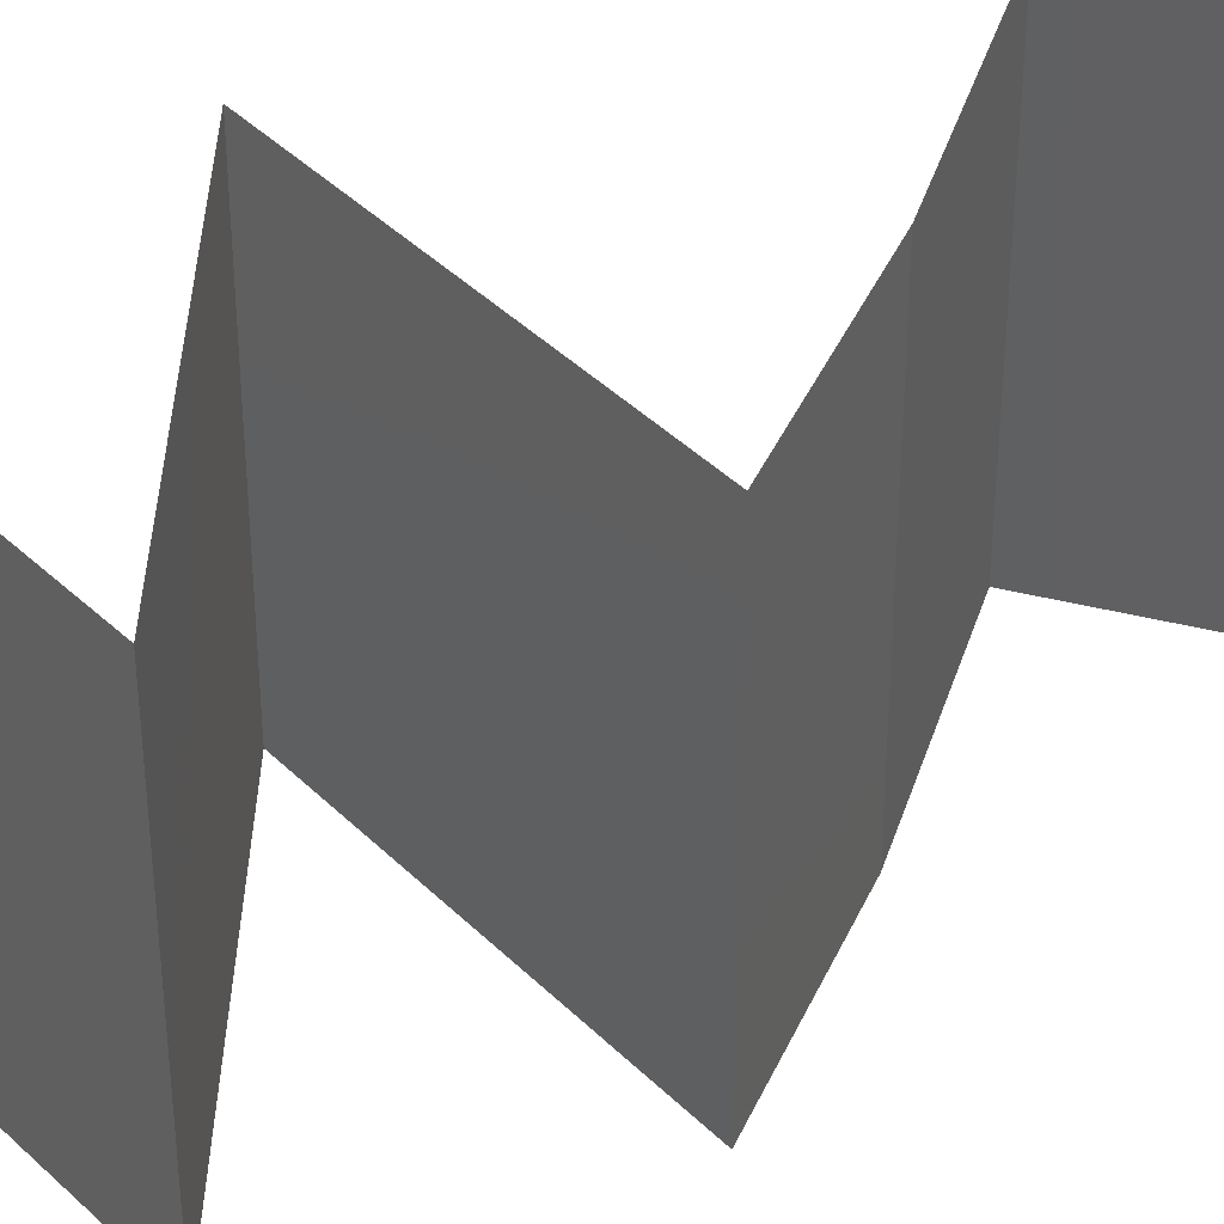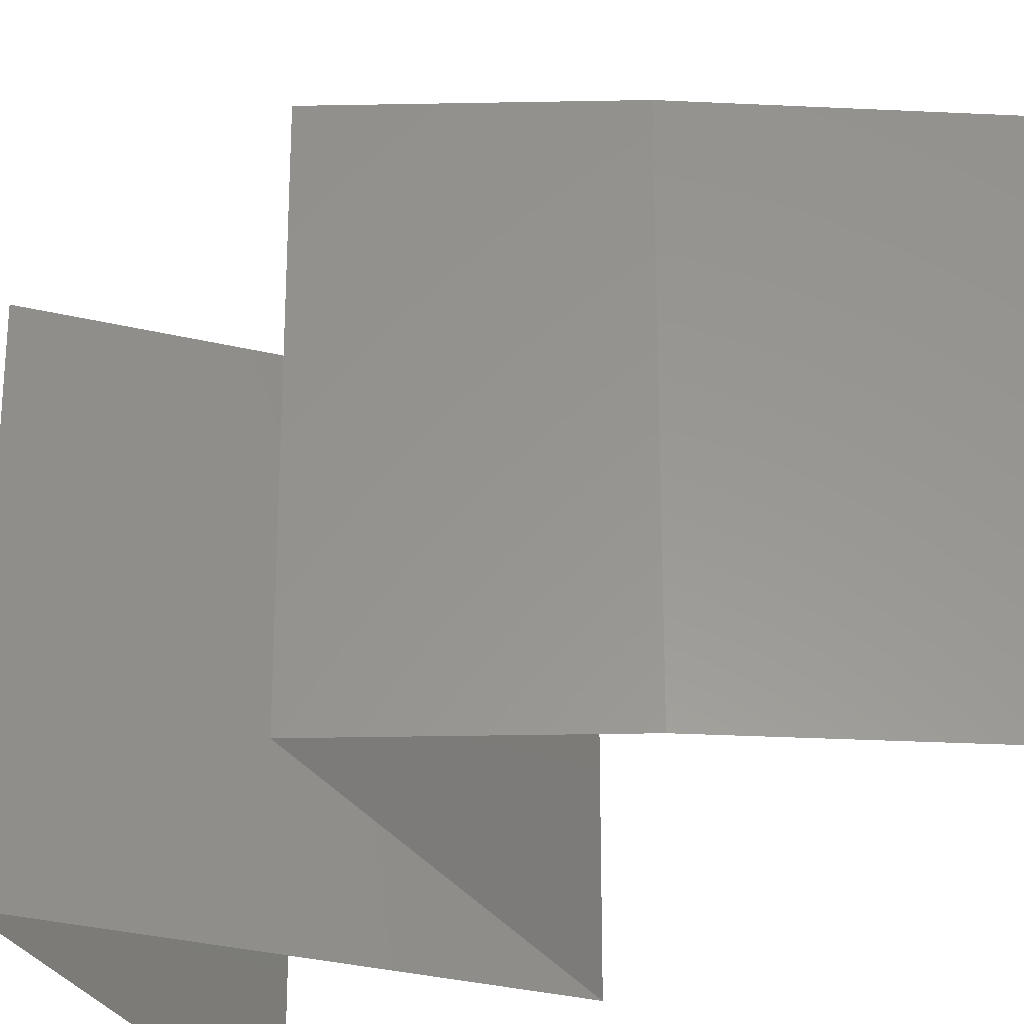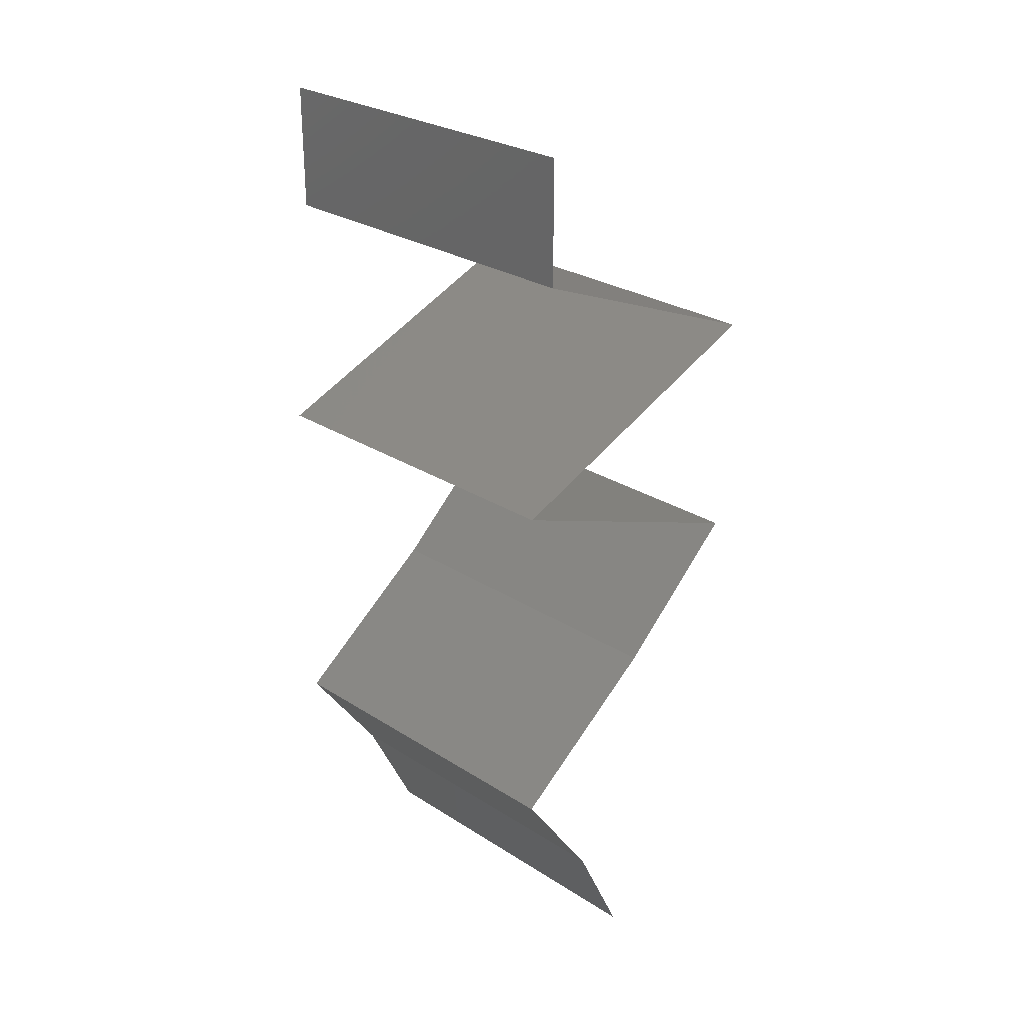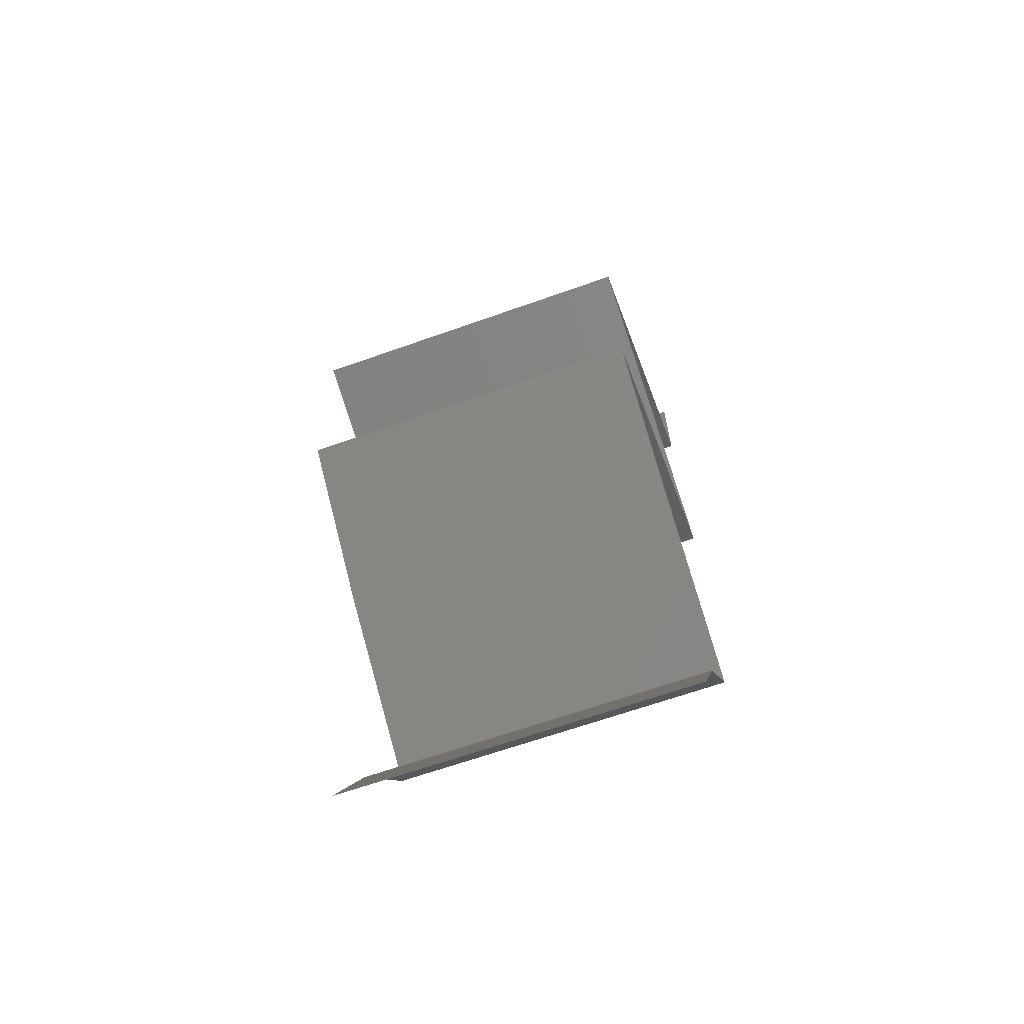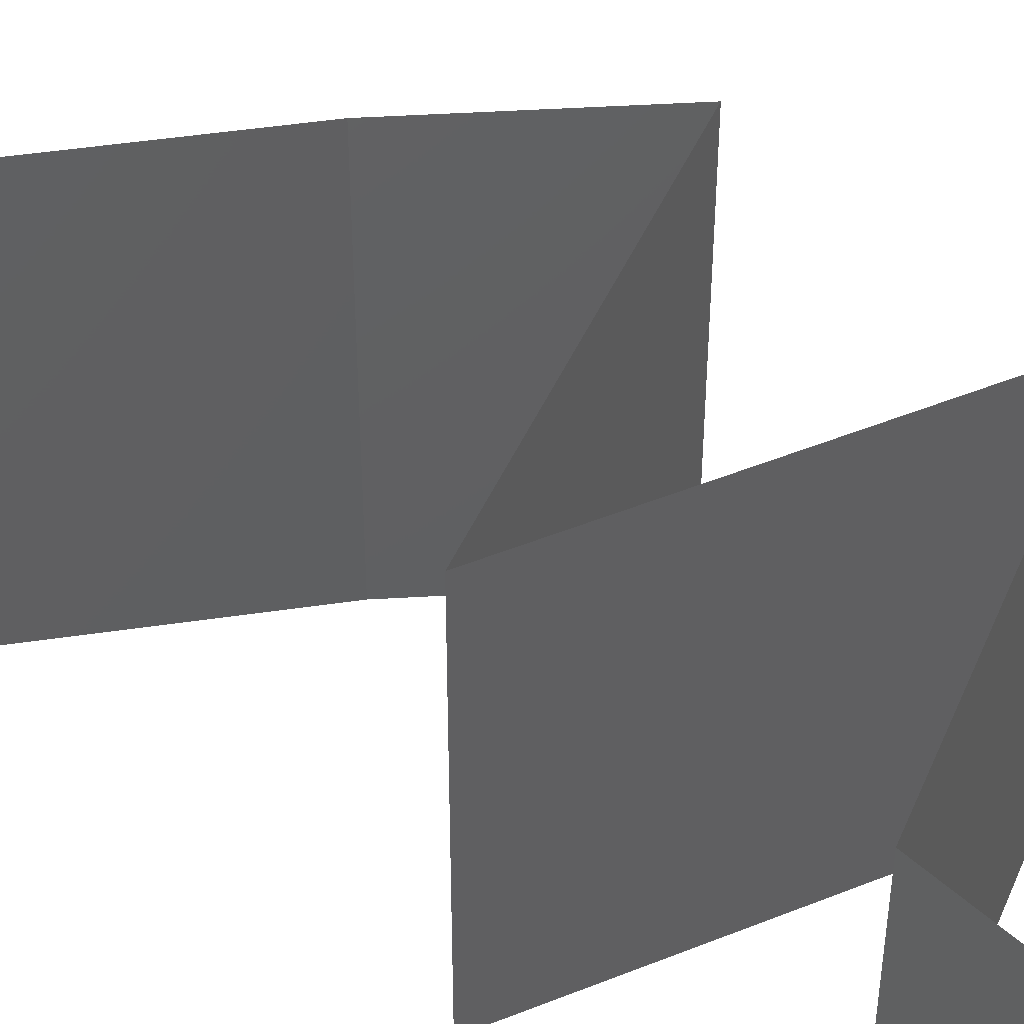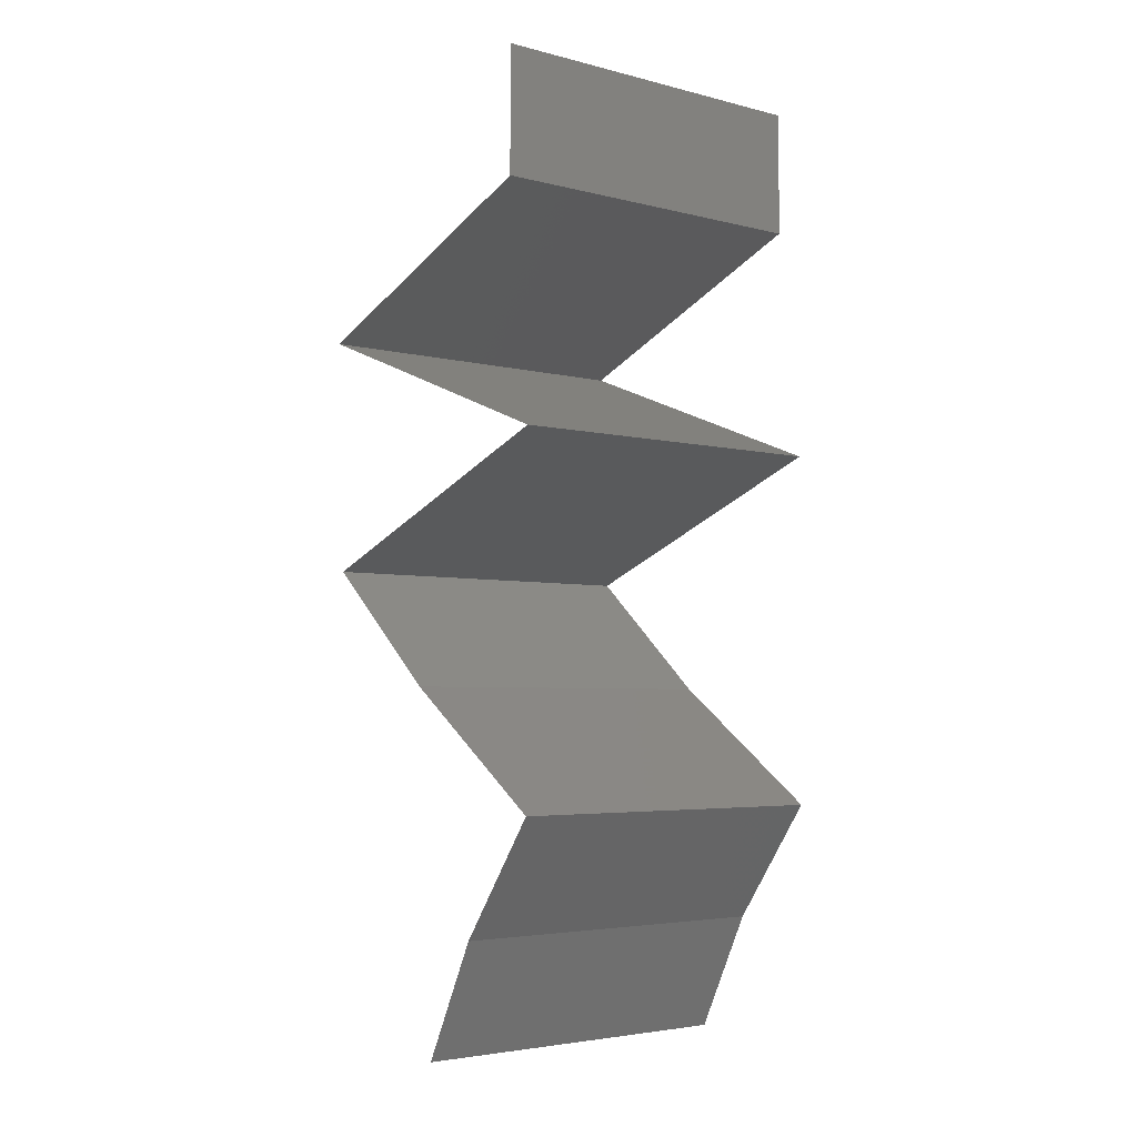
<metadata>
{"format":"stl","ext":"stl","renderer":"f3d","projection":"perspective","resolution":1024,"background":"white","views":[{"elev":41.1,"azim":-108.7,"up":"+Z"},{"elev":-31.4,"azim":-39.7,"up":"+Z"},{"elev":27.7,"azim":134.1,"up":"+Y"},{"elev":-65.8,"azim":-70.4,"up":"+Y"},{"elev":48.7,"azim":135.0,"up":"+Z"},{"elev":-4.1,"azim":50.1,"up":"+Y"}]}
</metadata>
<code>
# stl→obj: 55 verts, 82 faces
v 0.04 0.06 0.01
v 0.04 0.05649 0.015
v 0.04 0.05297 0.01
v 0.04 0.06 0
v 0.04 0.05649 0.005
v 0.04 0.05297 0
v 0.04 0.05297 0.02
v 0.04 0.06 0.02
v 0.03328 0.05018 0.007627
v 0.03203 0.04966 0
v 0.02407 0.04635 0.01
v 0.02951 0.04861 0.01363
v 0.02407 0.04635 0.02
v 0.02407 0.04635 0
v 0.02819 0.04806 0.004998
v 0.03491 0.05086 0.01429
v 0.03203 0.04966 0.02
v 0.04148 0.03973 0.02
v 0.03445 0.0424 0.01233
v 0.03277 0.04304 0.02
v 0.04148 0.03973 0.01
v 0.03053 0.04389 0.006814
v 0.03277 0.04304 0
v 0.02842 0.04469 0.015
v 0.04148 0.03973 0
v 0.03621 0.04173 0.005787
v 0.03447 0.03697 0.007726
v 0.03306 0.03642 0
v 0.02463 0.03311 0.01
v 0.03086 0.03556 0.01332
v 0.02463 0.03311 0.02
v 0.03306 0.03642 0.02
v 0.02463 0.03311 0
v 0.02902 0.03483 0.005239
v 0.03631 0.03769 0.01425
v 0.02841 0.0298 0.005
v 0.03218 0.02649 0
v 0.03218 0.02649 0.02
v 0.02841 0.0298 0.015
v 0.03218 0.02649 0.01
v 0.03679 0.02317 0.005729
v 0.04139 0.01986 0
v 0.04139 0.01986 0.02
v 0.03679 0.02317 0.01432
v 0.04139 0.01986 0.01
v 0.03902 0.01655 0.015
v 0.03664 0.01324 0
v 0.03902 0.01655 0.005
v 0.03664 0.01324 0.01
v 0.03664 0.01324 0.02
v 0.03337 0.006621 0.01
v 0.035 0.009932 0.005
v 0.035 0.009932 0.015
v 0.03337 0.006621 0
v 0.03337 0.006621 0.02
f 1 2 3
f 4 5 6
f 3 5 1
f 7 2 8
f 1 5 4
f 8 2 1
f 6 5 3
f 3 2 7
f 6 9 10
f 3 9 6
f 11 12 13
f 14 15 11
f 7 16 3
f 13 12 17
f 12 15 9
f 10 15 14
f 11 15 12
f 17 16 7
f 16 12 9
f 16 9 3
f 9 15 10
f 17 12 16
f 18 19 20
f 21 19 18
f 11 22 14
f 14 22 23
f 13 24 11
f 25 26 21
f 23 26 25
f 20 24 13
f 11 24 22
f 22 24 19
f 26 19 21
f 19 24 20
f 26 22 19
f 23 22 26
f 25 27 28
f 21 27 25
f 29 30 31
f 31 30 32
f 33 34 29
f 18 35 21
f 28 34 33
f 32 35 18
f 29 34 30
f 30 34 27
f 35 27 21
f 27 34 28
f 35 30 27
f 32 30 35
f 33 36 37
f 38 39 31
f 31 39 29
f 37 36 40
f 29 36 33
f 40 39 38
f 40 36 39
f 39 36 29
f 37 41 42
f 43 44 38
f 40 44 41
f 41 44 45
f 38 44 40
f 42 41 45
f 40 41 37
f 45 44 43
f 43 46 45
f 47 48 49
f 45 48 42
f 49 46 50
f 49 48 45
f 45 46 49
f 42 48 47
f 50 46 43
f 51 52 49
f 49 53 51
f 47 52 54
f 55 53 50
f 49 52 47
f 50 53 49
f 54 52 51
f 51 53 55

</code>
